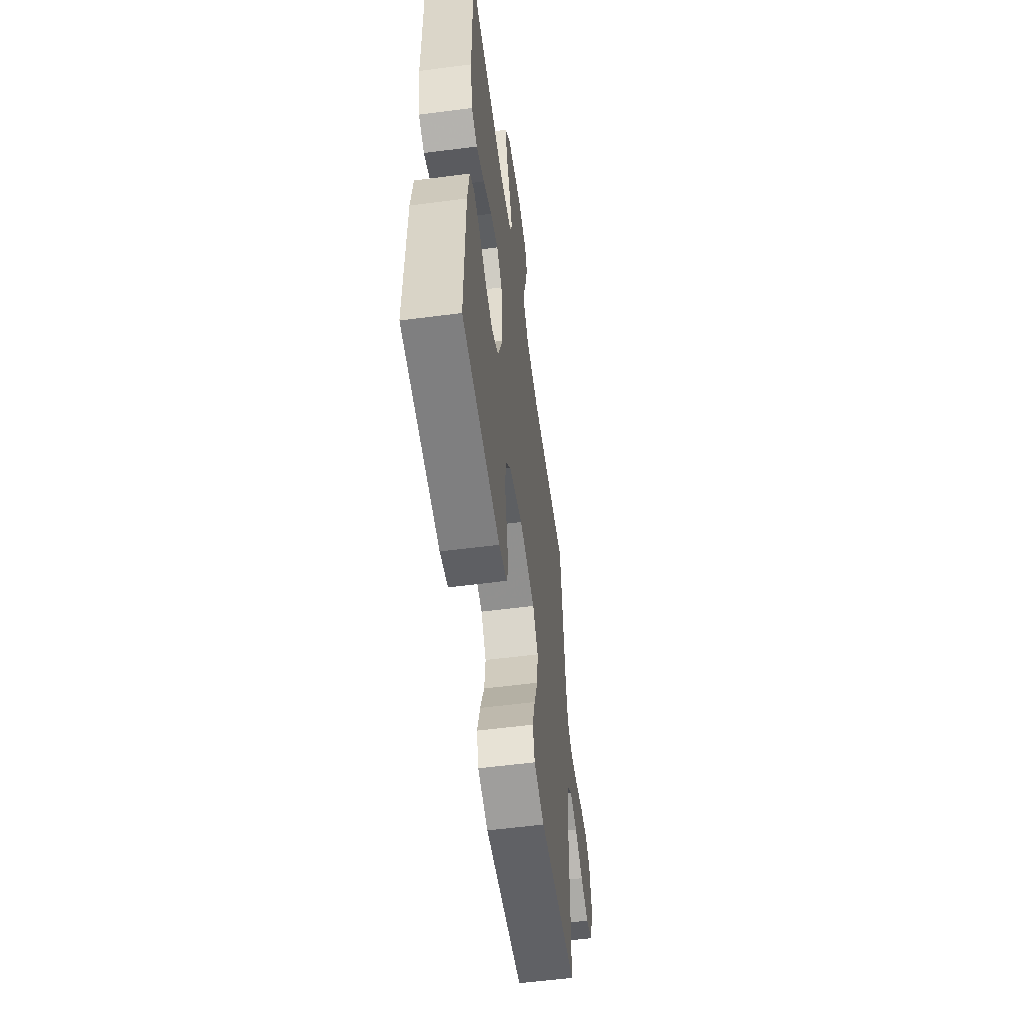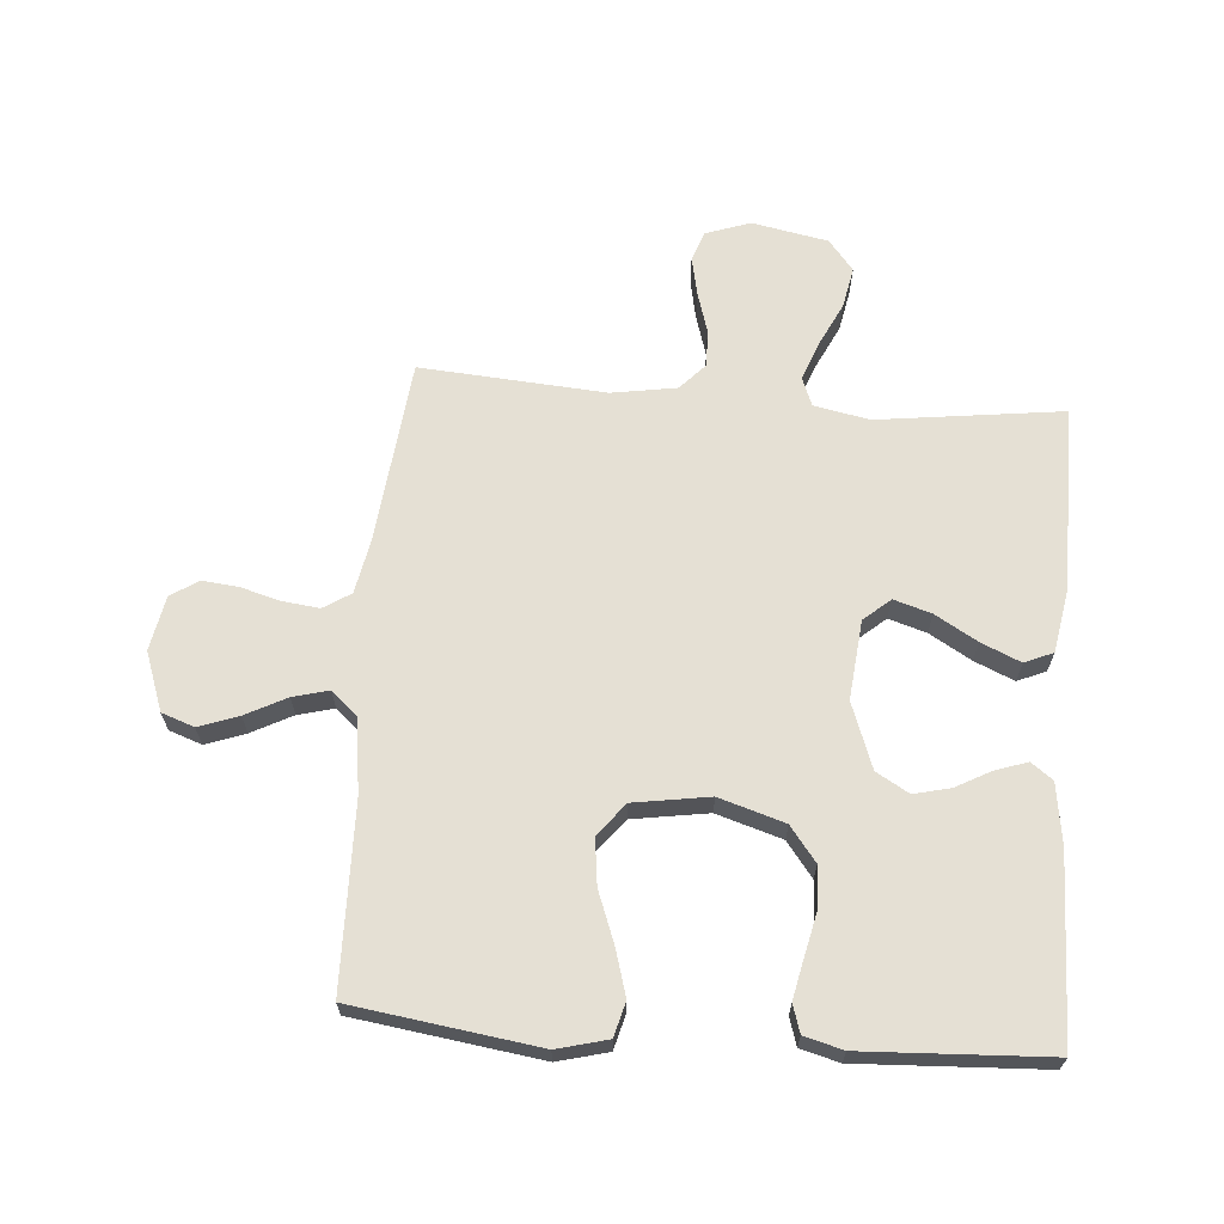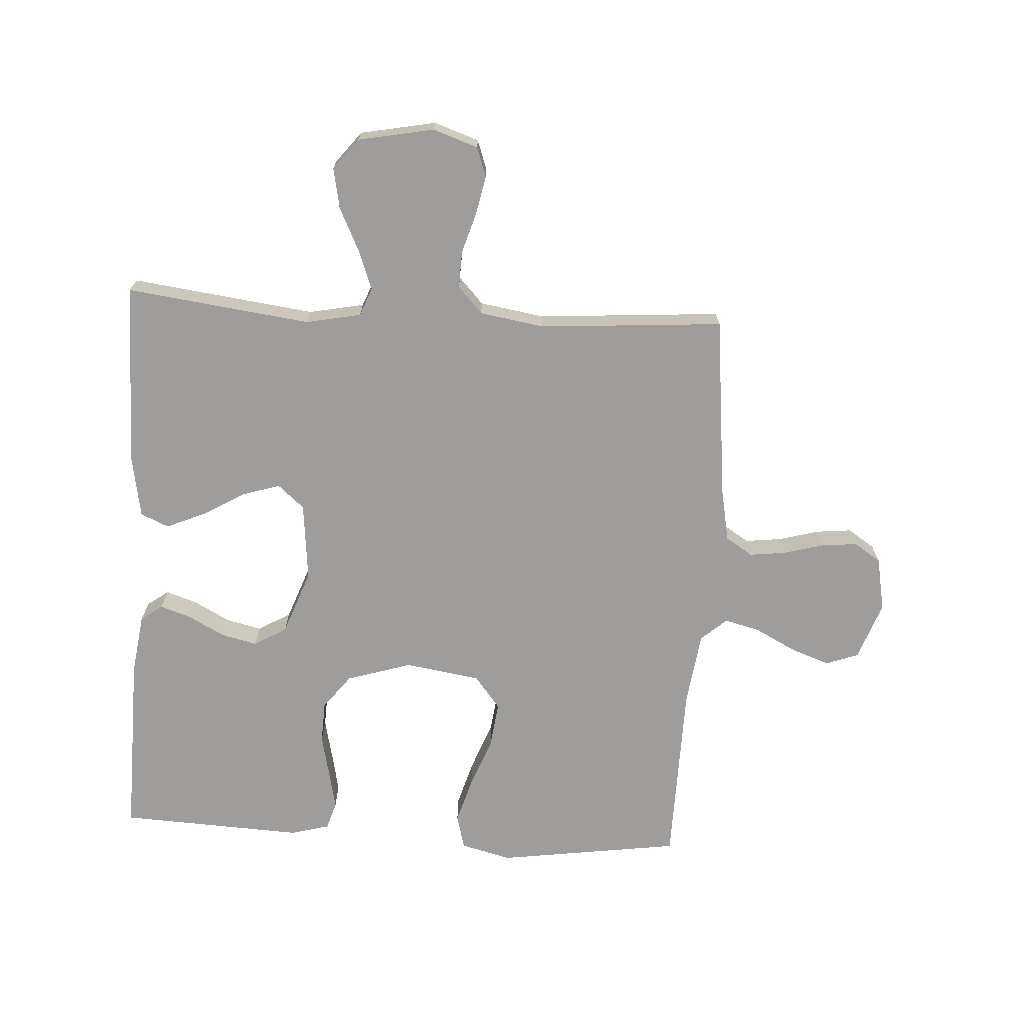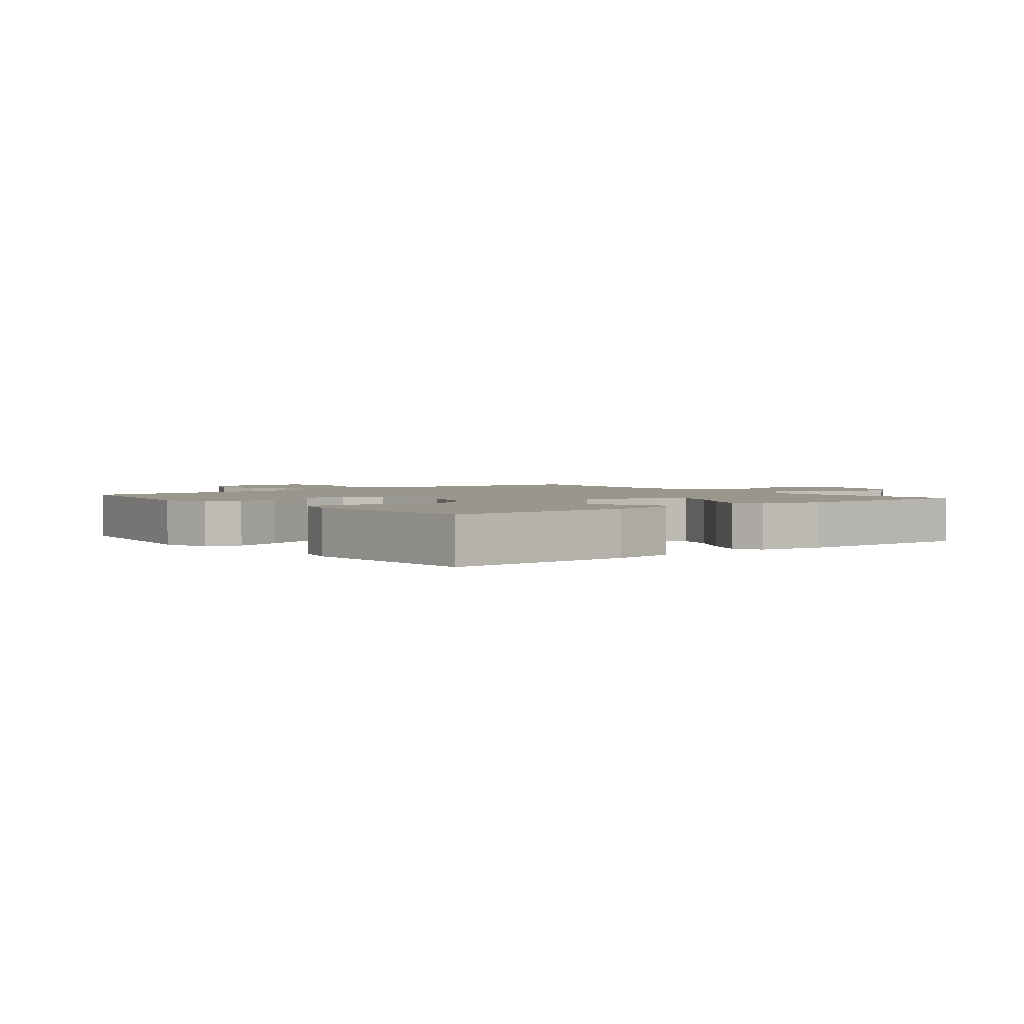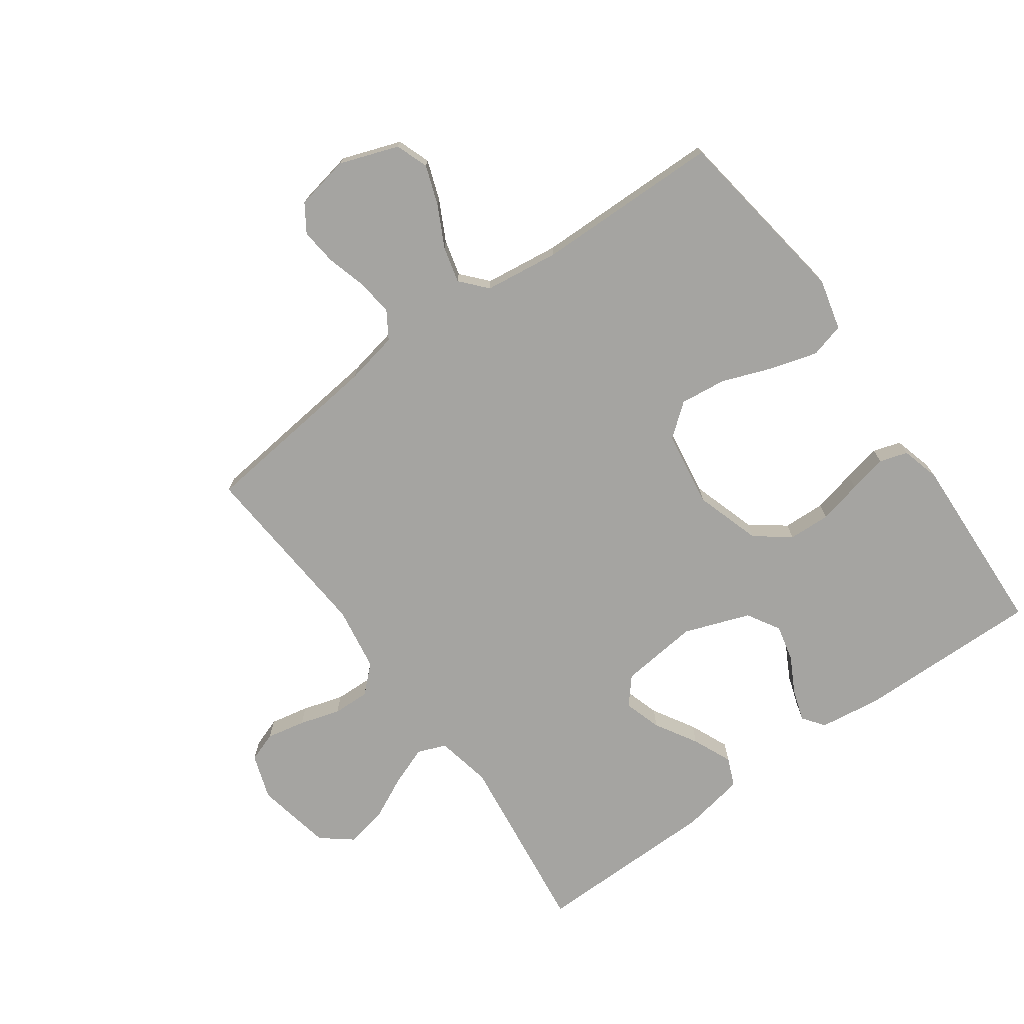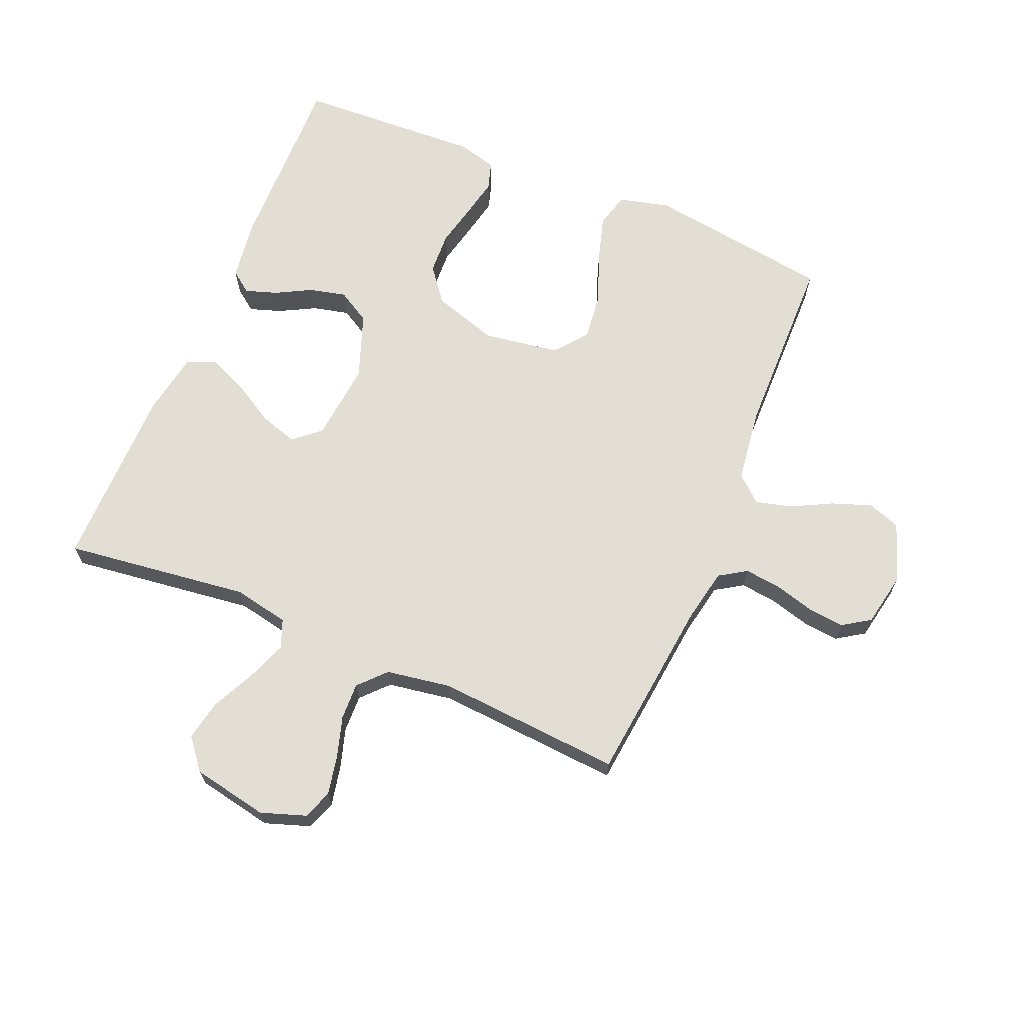
<metadata>
{"format":"obj","ext":"obj","renderer":"f3d","projection":"perspective","resolution":1024,"background":"white","views":[{"elev":-57.1,"azim":-82.3,"up":"+Z"},{"elev":65.9,"azim":-175.6,"up":"+Y"},{"elev":-70.4,"azim":-3.4,"up":"+Y"},{"elev":2.4,"azim":-128.5,"up":"+Y"},{"elev":-73.4,"azim":125.8,"up":"+Y"},{"elev":67.2,"azim":22.8,"up":"+Y"}]}
</metadata>
<code>
v 0.5 0.07 -0.5
v 0.2 0.07 -0.543
v 0.118 0.07 -0.522
v 0.103 0.07 -0.466
v 0.125 0.07 -0.391
v 0.156 0.07 -0.309
v 0.165 0.07 -0.234
v 0.123 0.07 -0.181
v 0 0.07 -0.162
v -0.106 0.07 -0.195
v -0.149 0.07 -0.251
v -0.152 0.07 -0.319
v -0.136 0.07 -0.39
v -0.123 0.07 -0.452
v -0.137 0.07 -0.497
v -0.2 0.07 -0.514
v -0.5 0.07 -0.5
v -0.494 0.07 -0.2
v -0.48 0.07 -0.101
v -0.445 0.07 -0.075
v -0.394 0.07 -0.092
v -0.336 0.07 -0.123
v -0.277 0.07 -0.137
v -0.224 0.07 -0.106
v -0.185 0.07 0
v -0.198 0.07 0.128
v -0.241 0.07 0.165
v -0.302 0.07 0.146
v -0.37 0.07 0.106
v -0.434 0.07 0.078
v -0.48 0.07 0.098
v -0.498 0.07 0.2
v -0.5 0.07 0.5
v -0.2 0.07 0.462
v -0.11 0.07 0.48
v -0.092 0.07 0.526
v -0.116 0.07 0.59
v -0.15 0.07 0.66
v -0.163 0.07 0.726
v -0.123 0.07 0.776
v 0 0.07 0.8
v 0.073 0.07 0.775
v 0.09 0.07 0.727
v 0.077 0.07 0.664
v 0.057 0.07 0.598
v 0.055 0.07 0.538
v 0.095 0.07 0.495
v 0.2 0.07 0.478
v 0.5 0.07 0.5
v 0.533 0.07 0.2
v 0.55 0.07 0.114
v 0.594 0.07 0.086
v 0.653 0.07 0.093
v 0.718 0.07 0.111
v 0.777 0.07 0.117
v 0.821 0.07 0.088
v 0.838 0.07 0
v 0.804 0.07 -0.095
v 0.751 0.07 -0.114
v 0.687 0.07 -0.091
v 0.621 0.07 -0.057
v 0.563 0.07 -0.042
v 0.521 0.07 -0.079
v 0.505 0.07 -0.2
v 0.5 0 -0.5
v 0.2 0 -0.543
v 0.118 0 -0.522
v 0.103 0 -0.466
v 0.125 0 -0.391
v 0.156 0 -0.309
v 0.165 0 -0.234
v 0.123 0 -0.181
v 0 0 -0.162
v -0.106 0 -0.195
v -0.149 0 -0.251
v -0.152 0 -0.319
v -0.136 0 -0.39
v -0.123 0 -0.452
v -0.137 0 -0.497
v -0.2 0 -0.514
v -0.5 0 -0.5
v -0.494 0 -0.2
v -0.48 0 -0.101
v -0.445 0 -0.075
v -0.394 0 -0.092
v -0.336 0 -0.123
v -0.277 0 -0.137
v -0.224 0 -0.106
v -0.185 0 0
v -0.198 0 0.128
v -0.241 0 0.165
v -0.302 0 0.146
v -0.37 0 0.106
v -0.434 0 0.078
v -0.48 0 0.098
v -0.498 0 0.2
v -0.5 0 0.5
v -0.2 0 0.462
v -0.11 0 0.48
v -0.092 0 0.526
v -0.116 0 0.59
v -0.15 0 0.66
v -0.163 0 0.726
v -0.123 0 0.776
v 0 0 0.8
v 0.073 0 0.775
v 0.09 0 0.727
v 0.077 0 0.664
v 0.057 0 0.598
v 0.055 0 0.538
v 0.095 0 0.495
v 0.2 0 0.478
v 0.5 0 0.5
v 0.533 0 0.2
v 0.55 0 0.114
v 0.594 0 0.086
v 0.653 0 0.093
v 0.718 0 0.111
v 0.777 0 0.117
v 0.821 0 0.088
v 0.838 0 0
v 0.804 0 -0.095
v 0.751 0 -0.114
v 0.687 0 -0.091
v 0.621 0 -0.057
v 0.563 0 -0.042
v 0.521 0 -0.079
v 0.505 0 -0.2
f 59 60 61
f 58 59 61
f 57 58 61
f 56 57 61
f 55 56 61
f 54 55 61
f 53 54 61
f 52 53 61 62
f 51 52 62 63
f 48 49 50
f 50 51 63
f 48 50 63
f 47 48 63
f 43 44 45
f 42 43 45
f 41 42 45
f 40 41 45
f 39 40 45
f 38 39 45
f 37 38 45
f 36 37 45 46
f 47 63 64
f 46 47 64
f 36 46 64
f 35 36 64
f 32 33 34
f 31 32 34
f 30 31 34
f 29 30 34
f 28 29 34
f 20 21 22
f 19 20 22
f 18 19 22
f 17 18 22
f 16 17 22
f 15 16 22
f 14 15 22
f 13 14 22
f 12 13 22
f 11 12 22 23
f 10 11 23 24
f 4 5 6
f 3 4 6
f 2 3 6
f 1 2 6
f 64 1 6
f 64 6 7
f 35 64 7 8
f 27 28 34 35
f 26 27 35
f 35 8 9
f 26 35 9
f 25 26 9
f 9 10 24 25
f 125 124 123
f 125 123 122
f 125 122 121
f 125 121 120
f 125 120 119
f 125 119 118
f 125 118 117
f 126 125 117 116
f 127 126 116 115
f 114 113 112
f 127 115 114
f 127 114 112
f 127 112 111
f 109 108 107
f 109 107 106
f 109 106 105
f 109 105 104
f 109 104 103
f 109 103 102
f 109 102 101
f 110 109 101 100
f 128 127 111
f 128 111 110
f 128 110 100
f 128 100 99
f 98 97 96
f 98 96 95
f 98 95 94
f 98 94 93
f 98 93 92
f 86 85 84
f 86 84 83
f 86 83 82
f 86 82 81
f 86 81 80
f 86 80 79
f 86 79 78
f 86 78 77
f 86 77 76
f 87 86 76 75
f 88 87 75 74
f 70 69 68
f 70 68 67
f 70 67 66
f 70 66 65
f 70 65 128
f 71 70 128
f 72 71 128 99
f 99 98 92 91
f 99 91 90
f 73 72 99
f 73 99 90
f 73 90 89
f 89 88 74 73
f 1 65 66 2
f 2 66 67 3
f 3 67 68 4
f 4 68 69 5
f 5 69 70 6
f 6 70 71 7
f 7 71 72 8
f 8 72 73 9
f 9 73 74 10
f 10 74 75 11
f 11 75 76 12
f 12 76 77 13
f 13 77 78 14
f 14 78 79 15
f 15 79 80 16
f 16 80 81 17
f 17 81 82 18
f 18 82 83 19
f 19 83 84 20
f 20 84 85 21
f 21 85 86 22
f 22 86 87 23
f 23 87 88 24
f 24 88 89 25
f 25 89 90 26
f 26 90 91 27
f 27 91 92 28
f 28 92 93 29
f 29 93 94 30
f 30 94 95 31
f 31 95 96 32
f 32 96 97 33
f 33 97 98 34
f 34 98 99 35
f 35 99 100 36
f 36 100 101 37
f 37 101 102 38
f 38 102 103 39
f 39 103 104 40
f 40 104 105 41
f 41 105 106 42
f 42 106 107 43
f 43 107 108 44
f 44 108 109 45
f 45 109 110 46
f 46 110 111 47
f 47 111 112 48
f 48 112 113 49
f 49 113 114 50
f 50 114 115 51
f 51 115 116 52
f 52 116 117 53
f 53 117 118 54
f 54 118 119 55
f 55 119 120 56
f 56 120 121 57
f 57 121 122 58
f 58 122 123 59
f 59 123 124 60
f 60 124 125 61
f 61 125 126 62
f 62 126 127 63
f 63 127 128 64
f 64 128 65 1

</code>
